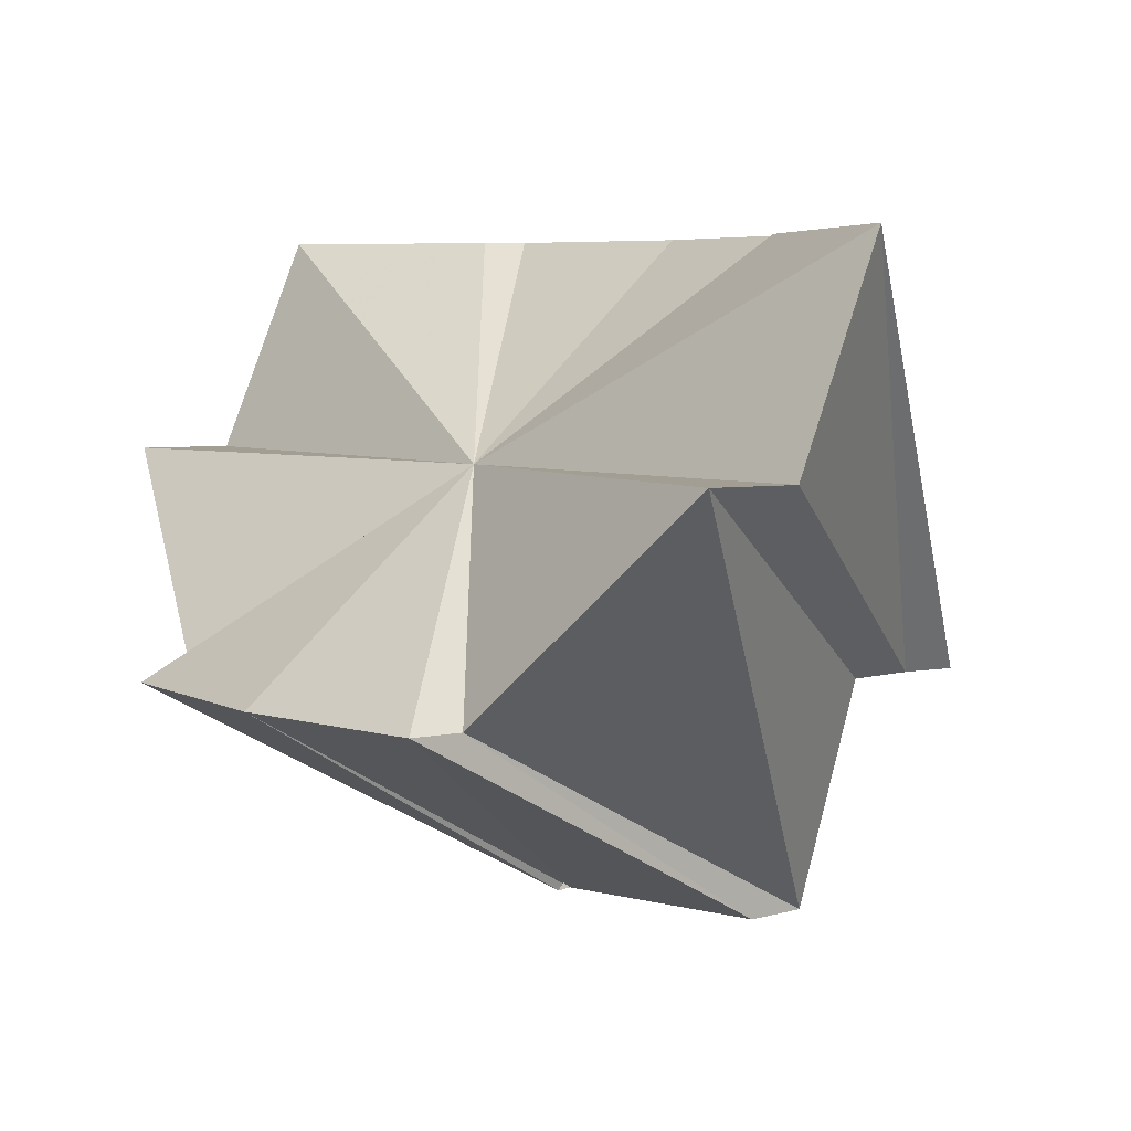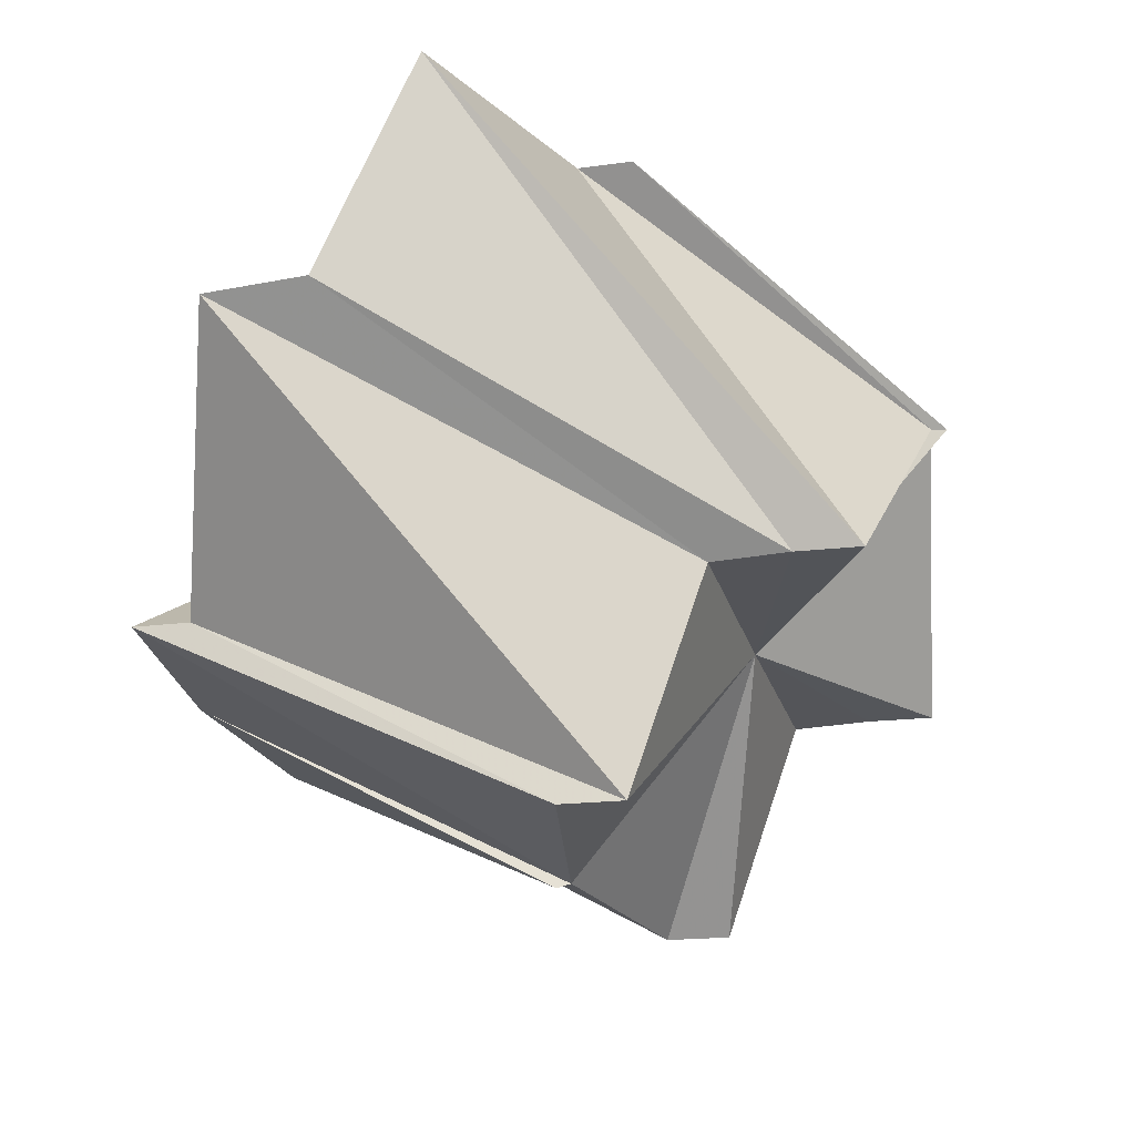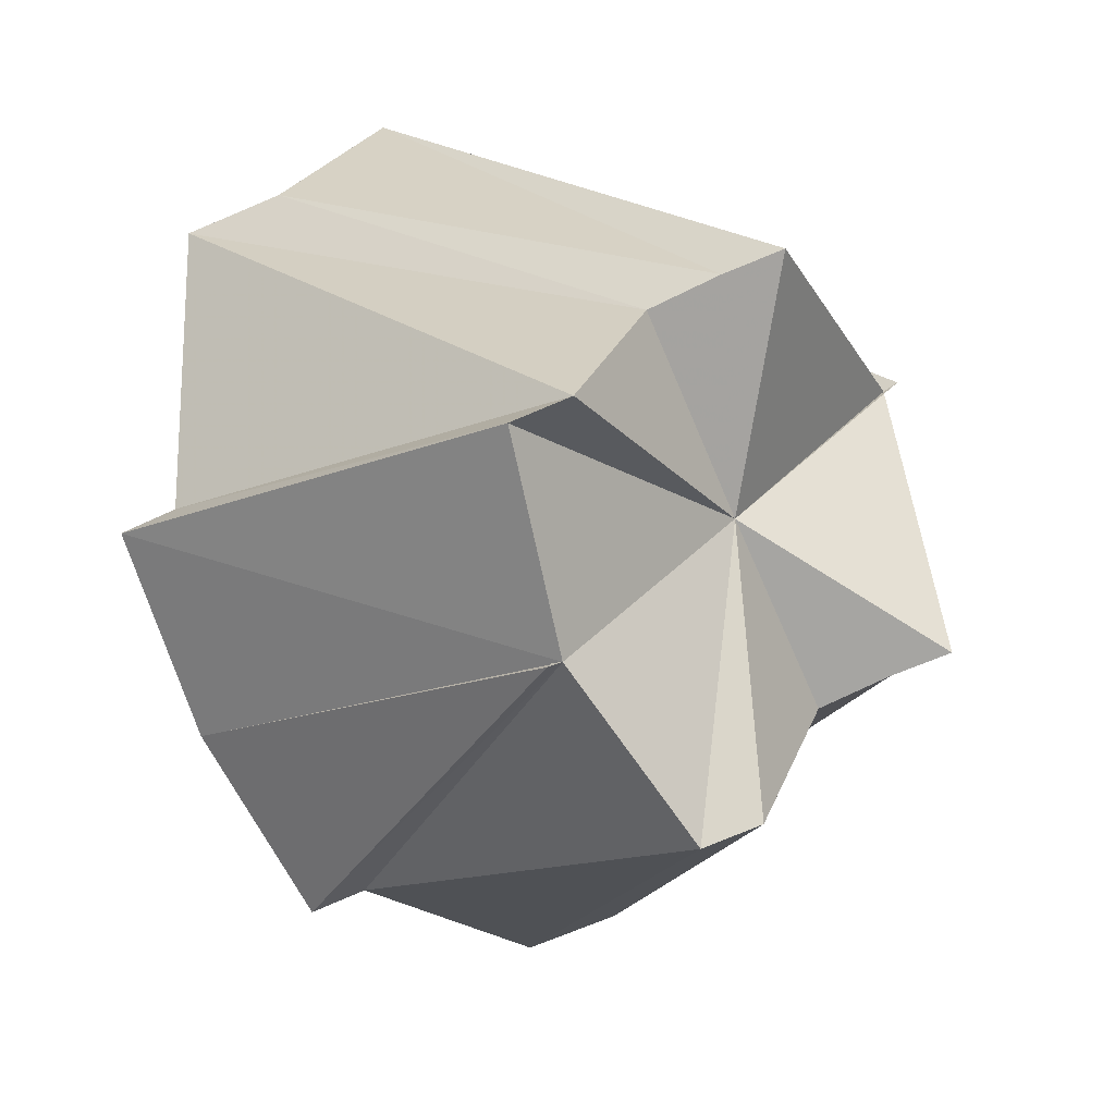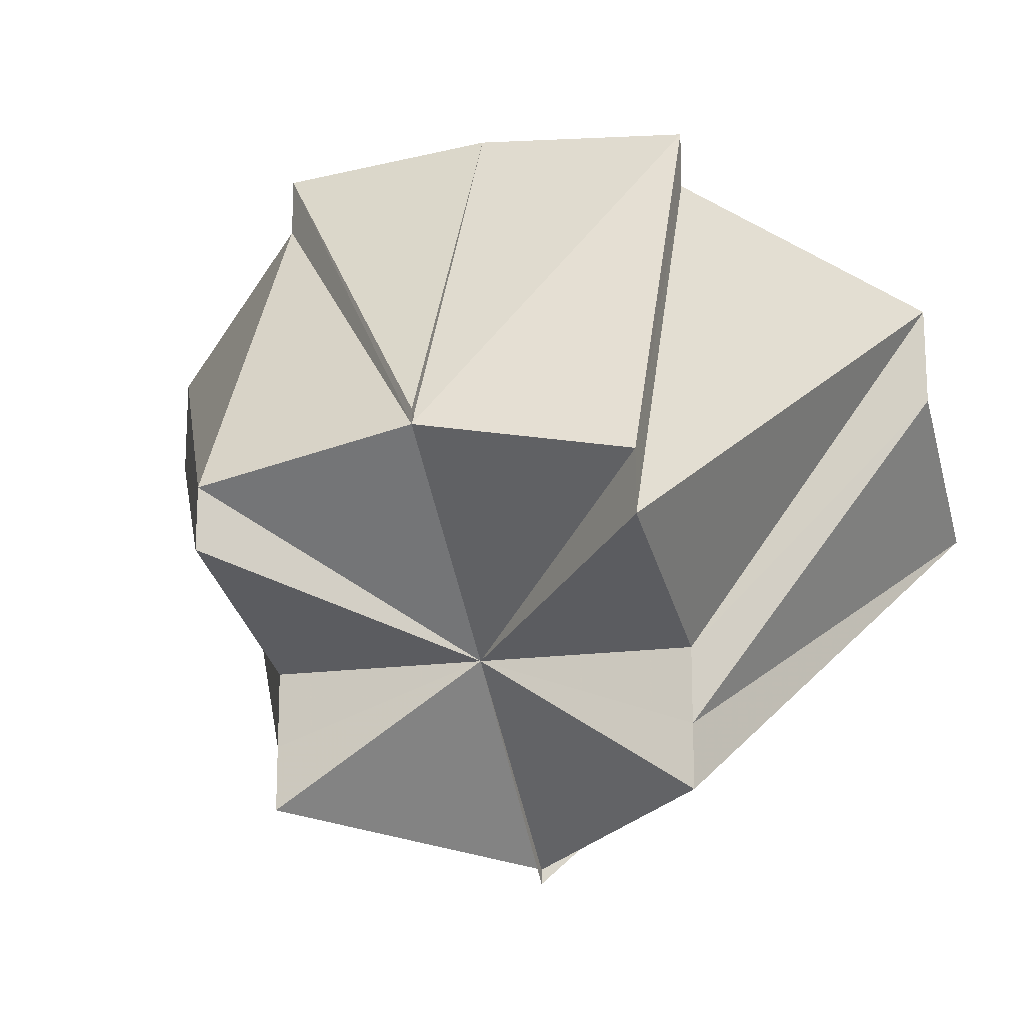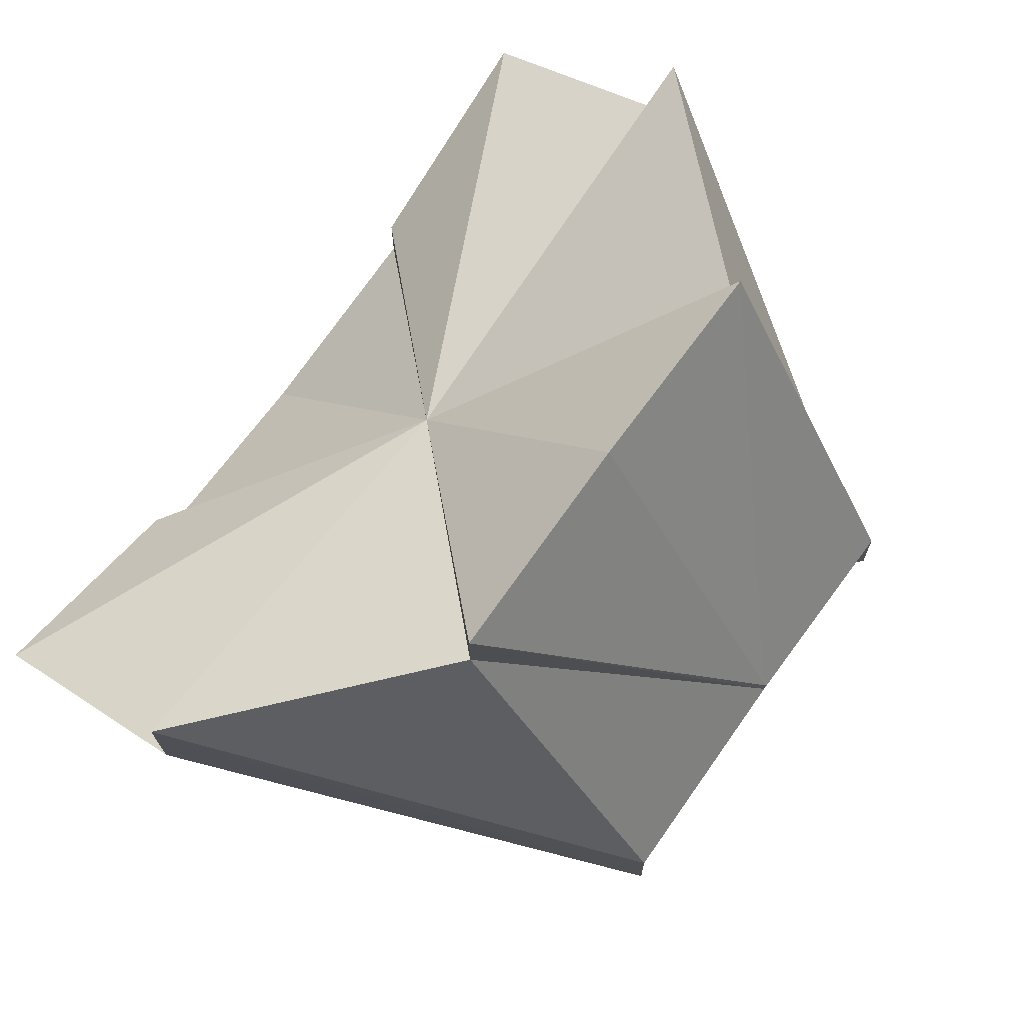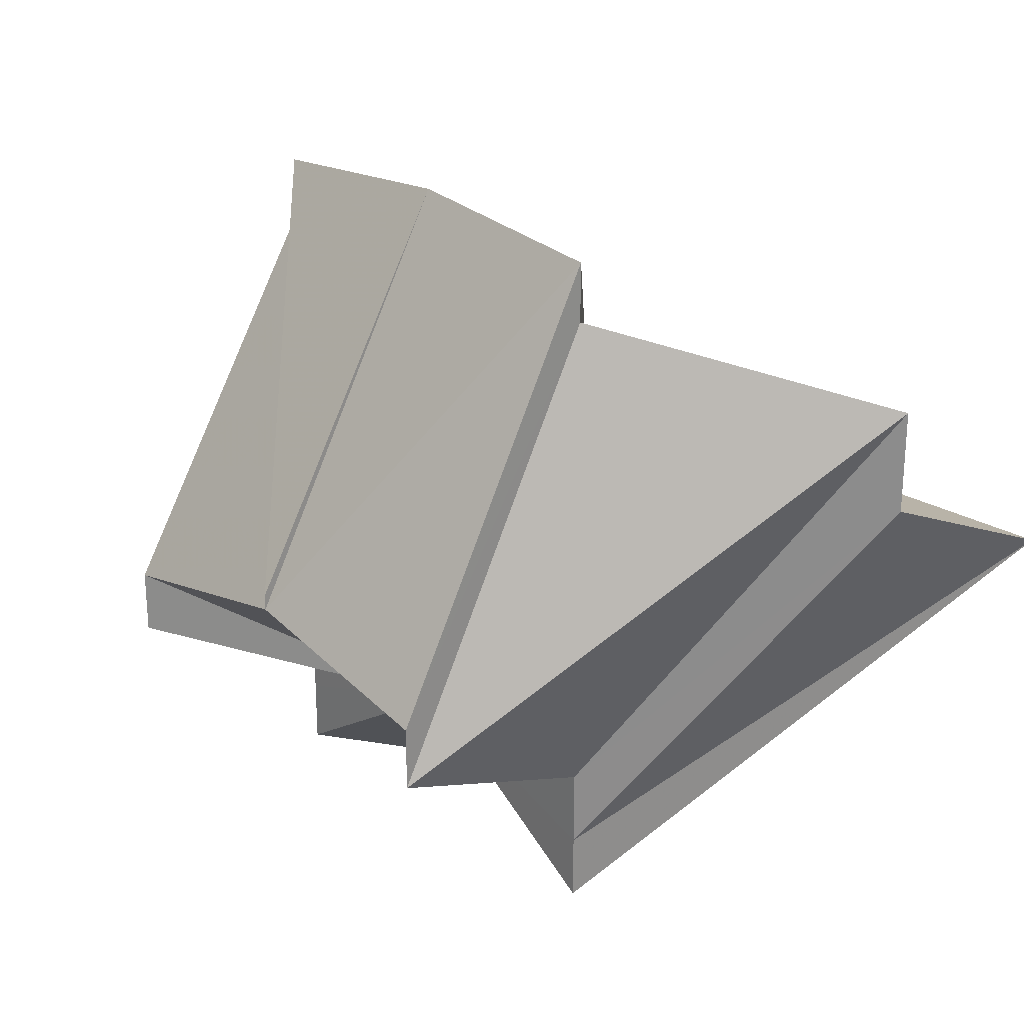
<metadata>
{"format":"obj","ext":"obj","renderer":"f3d","projection":"perspective","resolution":1024,"background":"white","views":[{"elev":5.5,"azim":49.4,"up":"+Y"},{"elev":-24.6,"azim":104.9,"up":"+Y"},{"elev":-73.6,"azim":113.5,"up":"+Y"},{"elev":-16.3,"azim":16.6,"up":"+Z"},{"elev":72.3,"azim":-54.2,"up":"+Z"},{"elev":25.3,"azim":48.4,"up":"+Z"}]}
</metadata>
<code>
o 588
v 2173 1875 14.07
v 2173 1875 14.06
v 2173 1875 14.05
v 2173 1875 14.05
v 2173 1875 14.05
v 2173 1875 14.06
v 2173 1875 14.05
v 2173 1875 14.06
v 2173 1875 14.05
v 2173 1875 14.06
v 2173 1875 14.05
v 2173 1875 14.05
v 2173 1875 14.04
v 2173 1875 14.05
v 2173 1875 14.07
v 2173 1875 14.06
v 2173 1875 14.06
v 2173 1875 14.06
v 2173 1875 14.05
v 2173 1875 14.05
v 2173 1875 14.05
v 2173 1875 14.04
v 2173 1875 14.04
v 2173 1875 14.04
v 2173 1875 14.05
v 2173 1875 14.03
v 2173 1875 14.03
v 2173 1875 14.05
v 2173 1875 14.05
v 2173 1875 14.05
v 2173 1875 14.05
v 2173 1875 14.06
v 2173 1875 14.06
v 2173 1875 14.06
v 2173 1875 14.06
v 2173 1875 14.05
v 2173 1875 14.04
v 2173 1875 14.06
v 2173 1875 14.04
v 2173 1875 14.03
v 2173 1875 14.05
v 2173 1875 14.05
v 2173 1875 14.06
v 2173 1875 14.04
v 2173 1875 14.05
v 2173 1875 14.06
v 2173 1875 14.04
v 2173 1875 14.06
v 2173 1875 14.04
v 2173 1875 14.03
v 2173 1875 14.04
v 2173 1875 14.05
v 2173 1875 14.05
v 2173 1875 14.04
v 2173 1875 14.05
v 2173 1875 14.04
v 2173 1875 14.03
v 2173 1875 14.03
v 2173 1875 14.03
v 2173 1875 14.04
v 2173 1875 14.03
v 2173 1875 14.03
v 2173 1875 14.04
v 2173 1875 14.05
v 2173 1875 14.05
v 2173 1875 14.06
v 2173 1875 14.07
v 2173 1875 14.06
v 2173 1875 14.05
v 2173 1875 14.05
v 2173 1875 14.04
v 2173 1875 14.06
v 2173 1875 14.05
v 2173 1875 14.06
v 2173 1875 14.04
v 2173 1875 14.03
v 2173 1875 14.03
v 2173 1875 14.04
v 2173 1875 14.04
v 2173 1875 14.03
v 2173 1875 14.03
v 2173 1875 14.04
v 2173 1875 14.05
v 2173 1875 14.04
v 2173 1875 14.03
v 2173 1875 14.05
v 2173 1875 14.04
v 2173 1875 14.04
v 2173 1875 14.04
v 2173 1875 14.05
v 2173 1875 14.03
v 2173 1875 14.05
v 2173 1875 14.04
v 2173 1875 14.05
v 2173 1875 14.04
v 2173 1875 14.04
v 2173 1875 14.05
f 1 2 3
f 1 4 5
f 2 6 7
f 6 8 9
f 10 7 11
f 8 12 13
f 10 14 15
f 15 14 16
f 16 14 17
f 17 14 18
f 18 14 19
f 19 14 20
f 20 14 21
f 21 14 22
f 22 14 23
f 23 14 24
f 24 14 25
f 25 26 27
f 28 29 26
f 25 14 30
f 30 14 31
f 31 14 32
f 32 14 33
f 34 14 35
f 34 36 37
f 34 38 36
f 30 39 40
f 41 42 39
f 42 43 44
f 45 44 39
f 43 46 47
f 48 47 44
f 44 47 49
f 39 44 49
f 50 39 49
f 51 52 49
f 53 54 49
f 55 53 56
f 57 58 56
f 58 59 49
f 60 61 49
f 61 62 63
f 64 65 63
f 66 67 65
f 68 65 69
f 70 69 71
f 3 65 71
f 72 73 65
f 74 75 73
f 76 77 71
f 78 77 27
f 78 79 80
f 24 81 80
f 82 83 81
f 84 81 85
f 86 85 87
f 88 89 81
f 90 88 91
f 92 90 93
f 94 95 13
f 13 95 49
f 95 96 49
f 97 60 95
f 12 97 95

</code>
